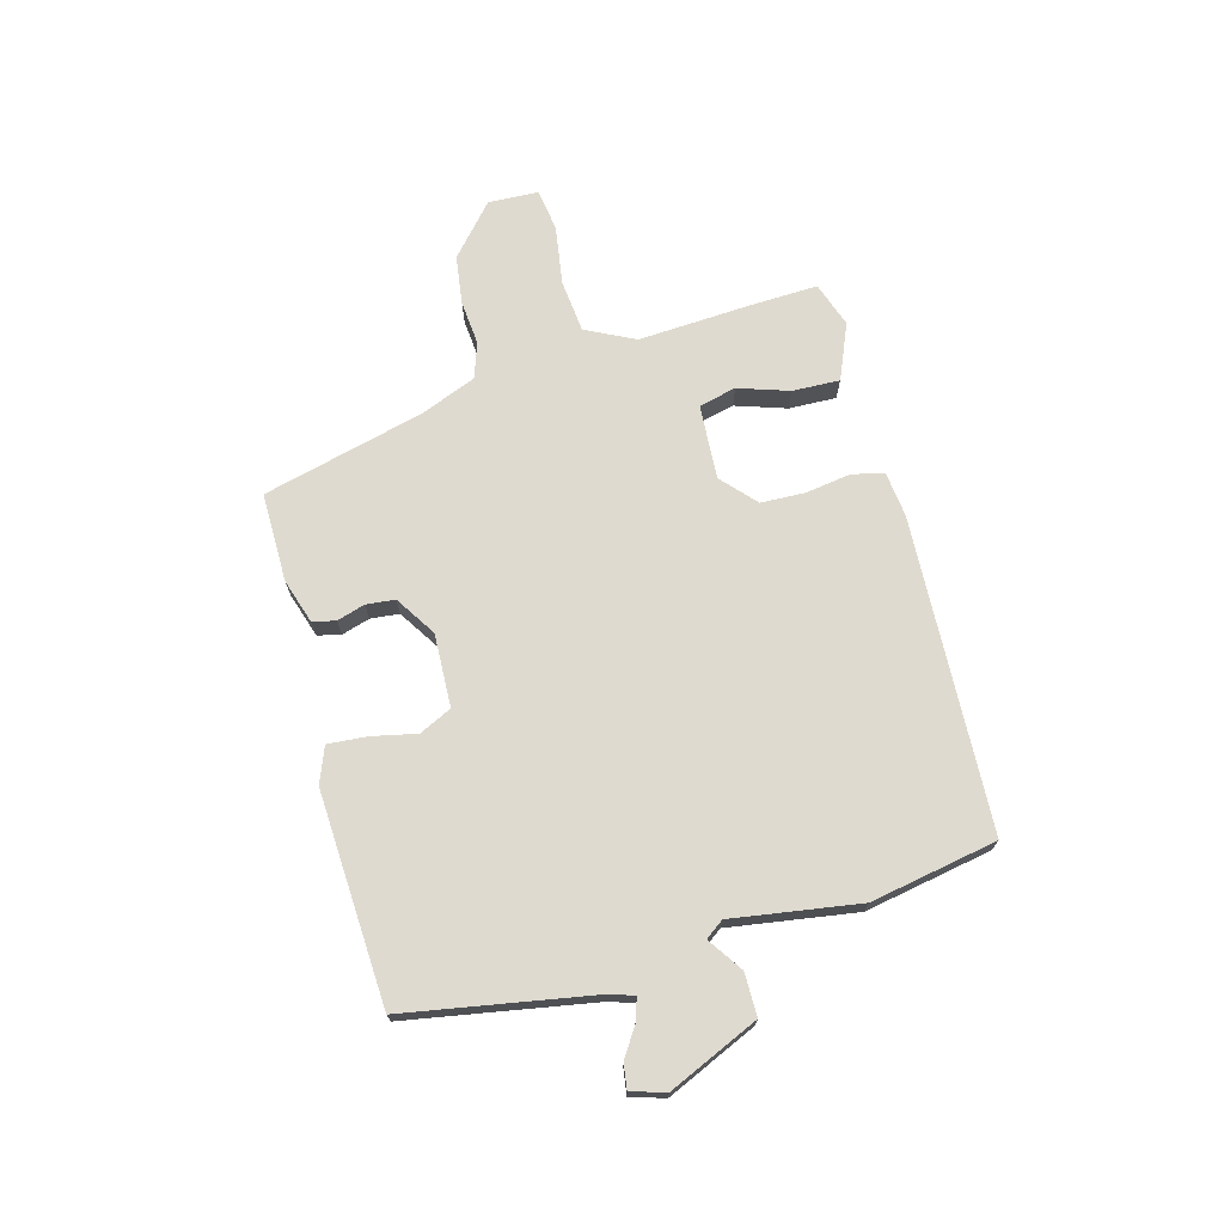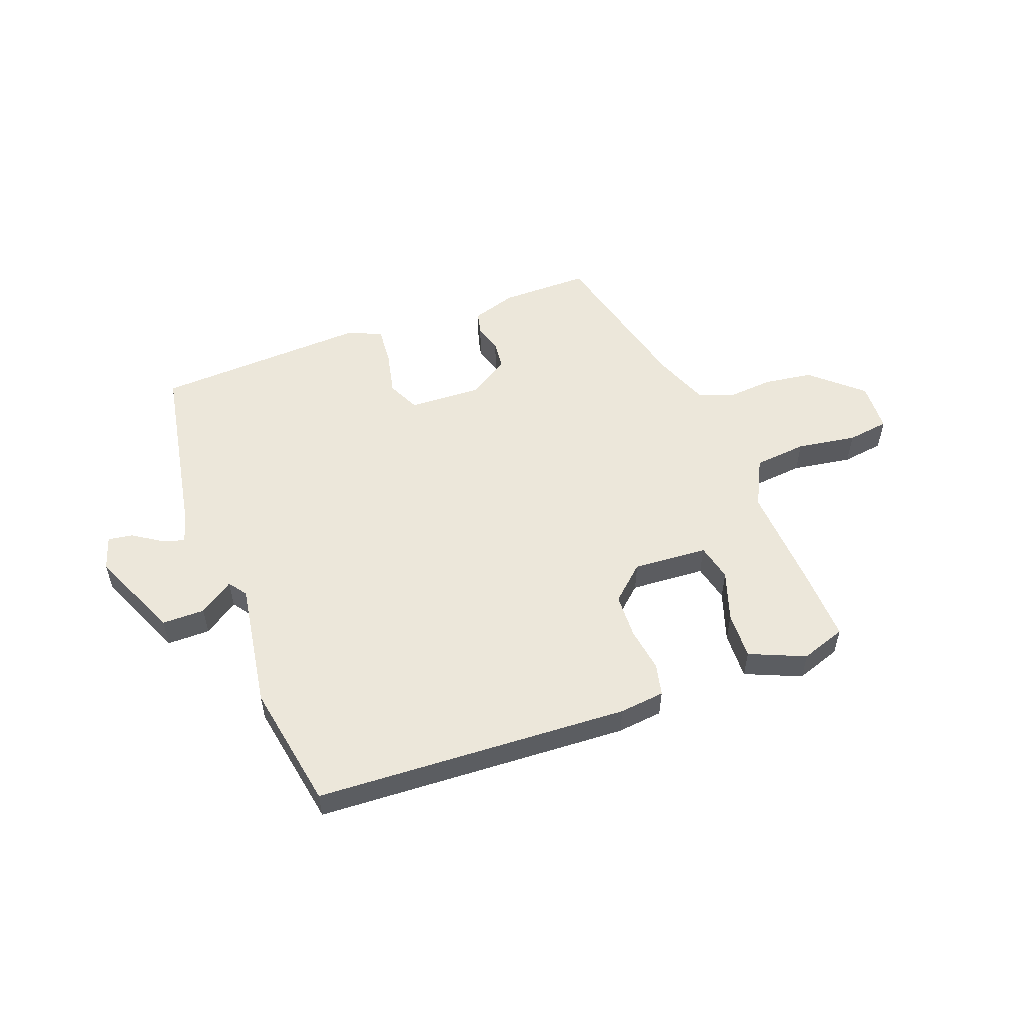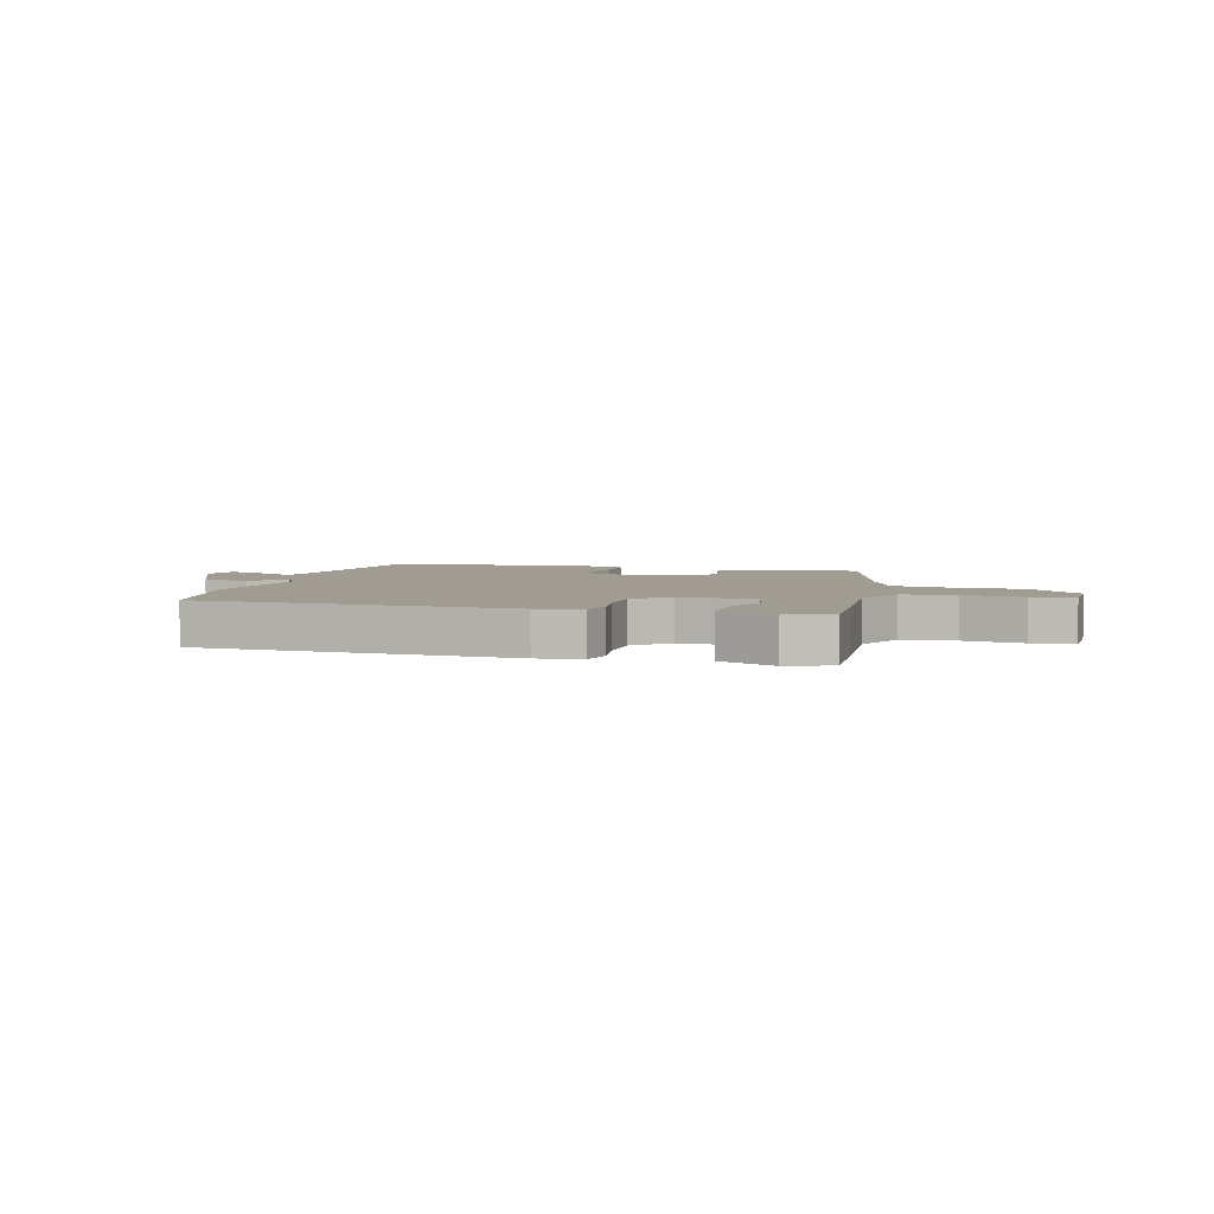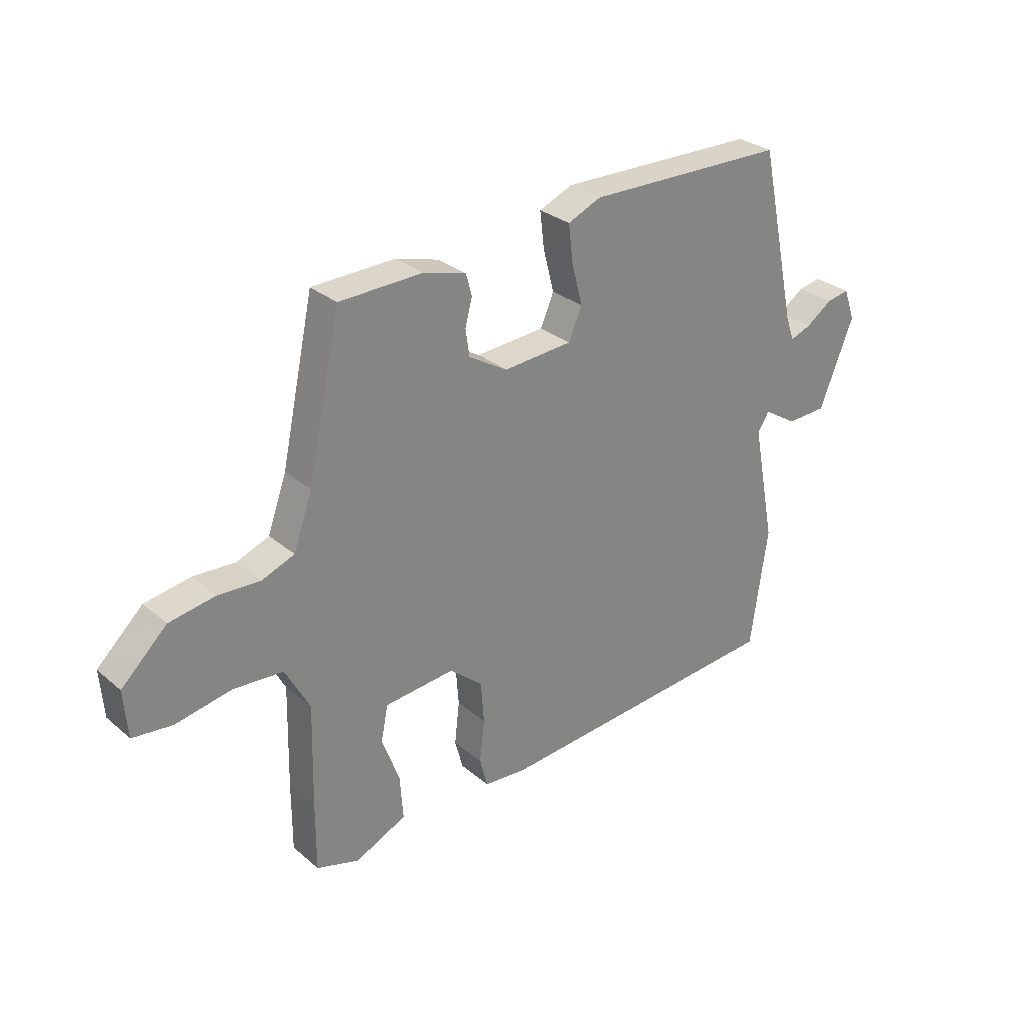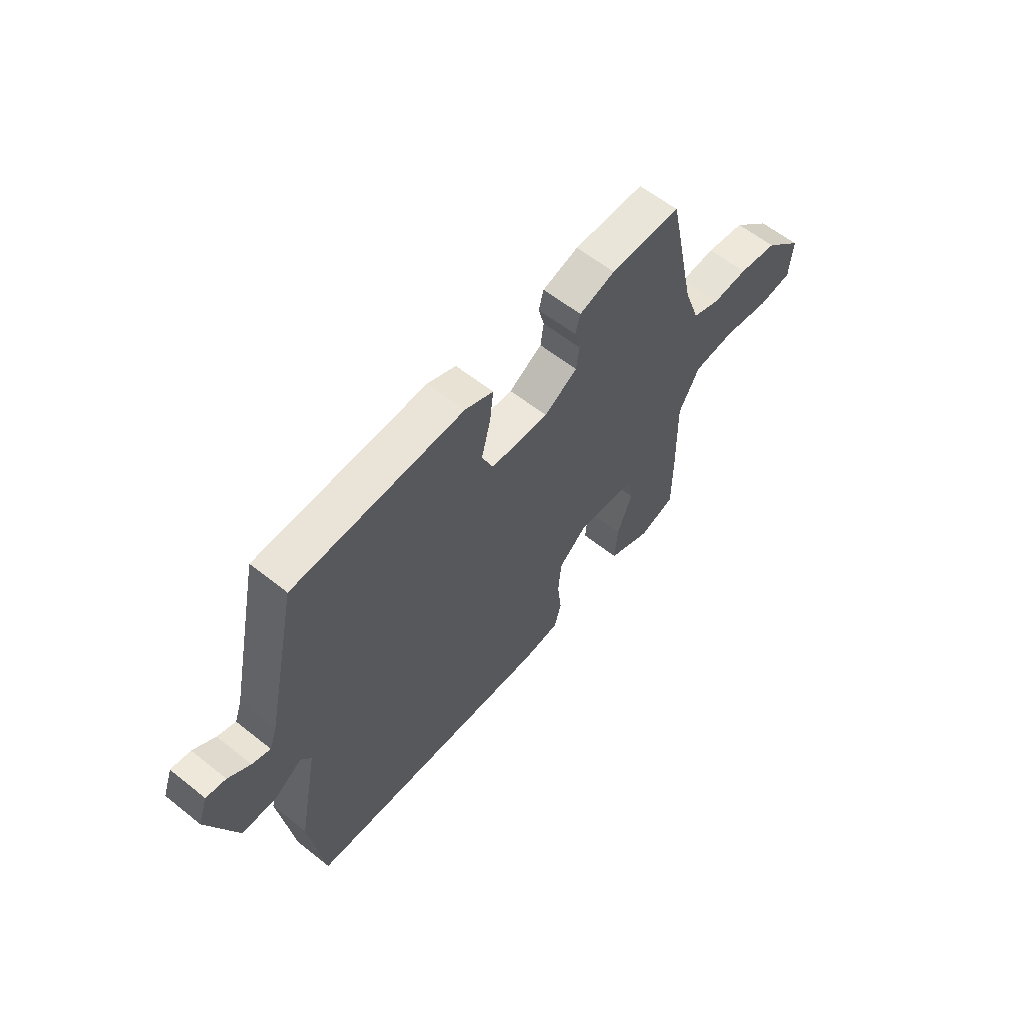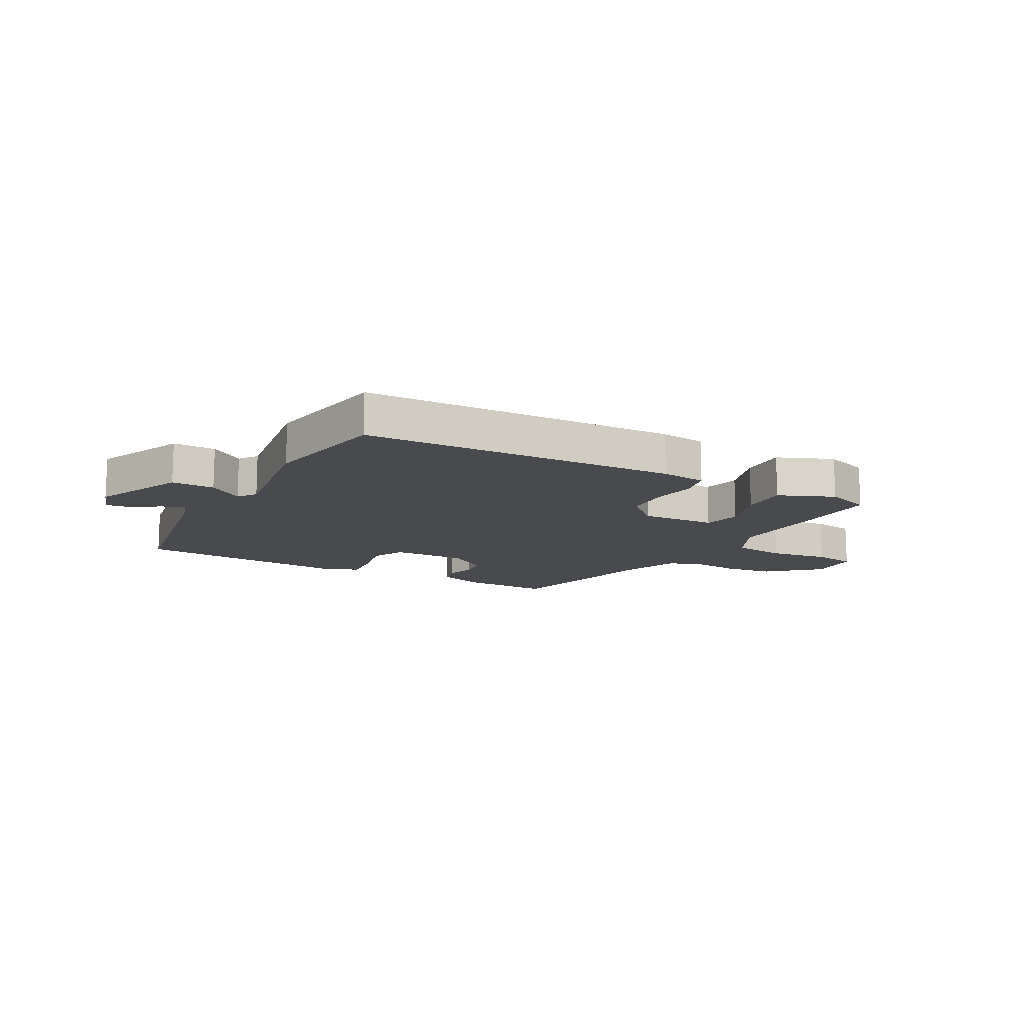
<metadata>
{"format":"obj","ext":"obj","renderer":"f3d","projection":"perspective","resolution":1024,"background":"white","views":[{"elev":70.9,"azim":72.5,"up":"+Y"},{"elev":53.9,"azim":157.5,"up":"+Y"},{"elev":4.4,"azim":-167.2,"up":"+Y"},{"elev":29.0,"azim":-38.9,"up":"+Z"},{"elev":60.0,"azim":129.2,"up":"+Z"},{"elev":-13.4,"azim":148.9,"up":"+Y"}]}
</metadata>
<code>
v -0.5 0.07 -0.513
v -0.5 0.07 -0.385
v -0.496 0.07 -0.195
v -0.542 0.07 -0.111
v -0.635 0.07 -0.105
v -0.739 0.07 -0.125
v -0.813 0.07 -0.117
v -0.82 0.07 -0.029
v -0.735 0.07 0.052
v -0.649 0.07 0.067
v -0.571 0.07 0.063
v -0.51 0.07 0.087
v -0.475 0.07 0.186
v -0.414 0.07 0.472
v -0.258 0.07 0.477
v -0.179 0.07 0.455
v -0.168 0.07 0.415
v -0.181 0.07 0.365
v -0.174 0.07 0.315
v -0.101 0.07 0.272
v 0.027 0.07 0.282
v 0.052 0.07 0.34
v 0.032 0.07 0.418
v 0.024 0.07 0.486
v 0.086 0.07 0.513
v 0.459 0.07 0.508
v 0.529 0.07 0.185
v 0.545 0.07 0.14
v 0.585 0.07 0.155
v 0.633 0.07 0.189
v 0.676 0.07 0.197
v 0.697 0.07 0.138
v 0.633 0.07 -0.023
v 0.558 0.07 -0.026
v 0.496 0.07 0.013
v 0.474 0.07 -0.02
v 0.517 0.07 -0.242
v 0.485 0.07 -0.466
v -0.065 0.07 -0.513
v -0.145 0.07 -0.507
v -0.16 0.07 -0.451
v -0.151 0.07 -0.372
v -0.157 0.07 -0.294
v -0.219 0.07 -0.242
v -0.35 0.07 -0.255
v -0.363 0.07 -0.321
v -0.33 0.07 -0.409
v -0.324 0.07 -0.492
v -0.42 0.07 -0.537
v -0.5 0 -0.513
v -0.5 0 -0.385
v -0.496 0 -0.195
v -0.542 0 -0.111
v -0.635 0 -0.105
v -0.739 0 -0.125
v -0.813 0 -0.117
v -0.82 0 -0.029
v -0.735 0 0.052
v -0.649 0 0.067
v -0.571 0 0.063
v -0.51 0 0.087
v -0.475 0 0.186
v -0.414 0 0.472
v -0.258 0 0.477
v -0.179 0 0.455
v -0.168 0 0.415
v -0.181 0 0.365
v -0.174 0 0.315
v -0.101 0 0.272
v 0.027 0 0.282
v 0.052 0 0.34
v 0.032 0 0.418
v 0.024 0 0.486
v 0.086 0 0.513
v 0.459 0 0.508
v 0.529 0 0.185
v 0.545 0 0.14
v 0.585 0 0.155
v 0.633 0 0.189
v 0.676 0 0.197
v 0.697 0 0.138
v 0.633 0 -0.023
v 0.558 0 -0.026
v 0.496 0 0.013
v 0.474 0 -0.02
v 0.517 0 -0.242
v 0.485 0 -0.466
v -0.065 0 -0.513
v -0.145 0 -0.507
v -0.16 0 -0.451
v -0.151 0 -0.372
v -0.157 0 -0.294
v -0.219 0 -0.242
v -0.35 0 -0.255
v -0.363 0 -0.321
v -0.33 0 -0.409
v -0.324 0 -0.492
v -0.42 0 -0.537
f 46 47 48 49
f 45 46 49 1
f 39 40 41 42
f 39 42 43
f 36 37 38 39
f 35 36 39 43
f 32 33 34 35
f 32 35 43 44
f 29 30 31 32
f 28 29 32 44
f 24 25 26 27
f 22 23 24 27
f 21 22 27 28
f 20 21 28 44
f 15 16 17 18
f 13 14 15 18
f 12 13 18 19
f 8 9 10 11
f 6 7 8 11
f 5 6 11 12
f 4 5 12 19
f 45 1 2 3
f 19 20 44 45
f 3 4 19 45
f 98 97 96 95
f 50 98 95 94
f 91 90 89 88
f 92 91 88
f 88 87 86 85
f 92 88 85 84
f 84 83 82 81
f 93 92 84 81
f 81 80 79 78
f 93 81 78 77
f 76 75 74 73
f 76 73 72 71
f 77 76 71 70
f 93 77 70 69
f 67 66 65 64
f 67 64 63 62
f 68 67 62 61
f 60 59 58 57
f 60 57 56 55
f 61 60 55 54
f 68 61 54 53
f 52 51 50 94
f 94 93 69 68
f 94 68 53 52
f 1 50 51 2
f 2 51 52 3
f 3 52 53 4
f 4 53 54 5
f 5 54 55 6
f 6 55 56 7
f 7 56 57 8
f 8 57 58 9
f 9 58 59 10
f 10 59 60 11
f 11 60 61 12
f 12 61 62 13
f 13 62 63 14
f 14 63 64 15
f 15 64 65 16
f 16 65 66 17
f 17 66 67 18
f 18 67 68 19
f 19 68 69 20
f 20 69 70 21
f 21 70 71 22
f 22 71 72 23
f 23 72 73 24
f 24 73 74 25
f 25 74 75 26
f 26 75 76 27
f 27 76 77 28
f 28 77 78 29
f 29 78 79 30
f 30 79 80 31
f 31 80 81 32
f 32 81 82 33
f 33 82 83 34
f 34 83 84 35
f 35 84 85 36
f 36 85 86 37
f 37 86 87 38
f 38 87 88 39
f 39 88 89 40
f 40 89 90 41
f 41 90 91 42
f 42 91 92 43
f 43 92 93 44
f 44 93 94 45
f 45 94 95 46
f 46 95 96 47
f 47 96 97 48
f 48 97 98 49
f 49 98 50 1

</code>
